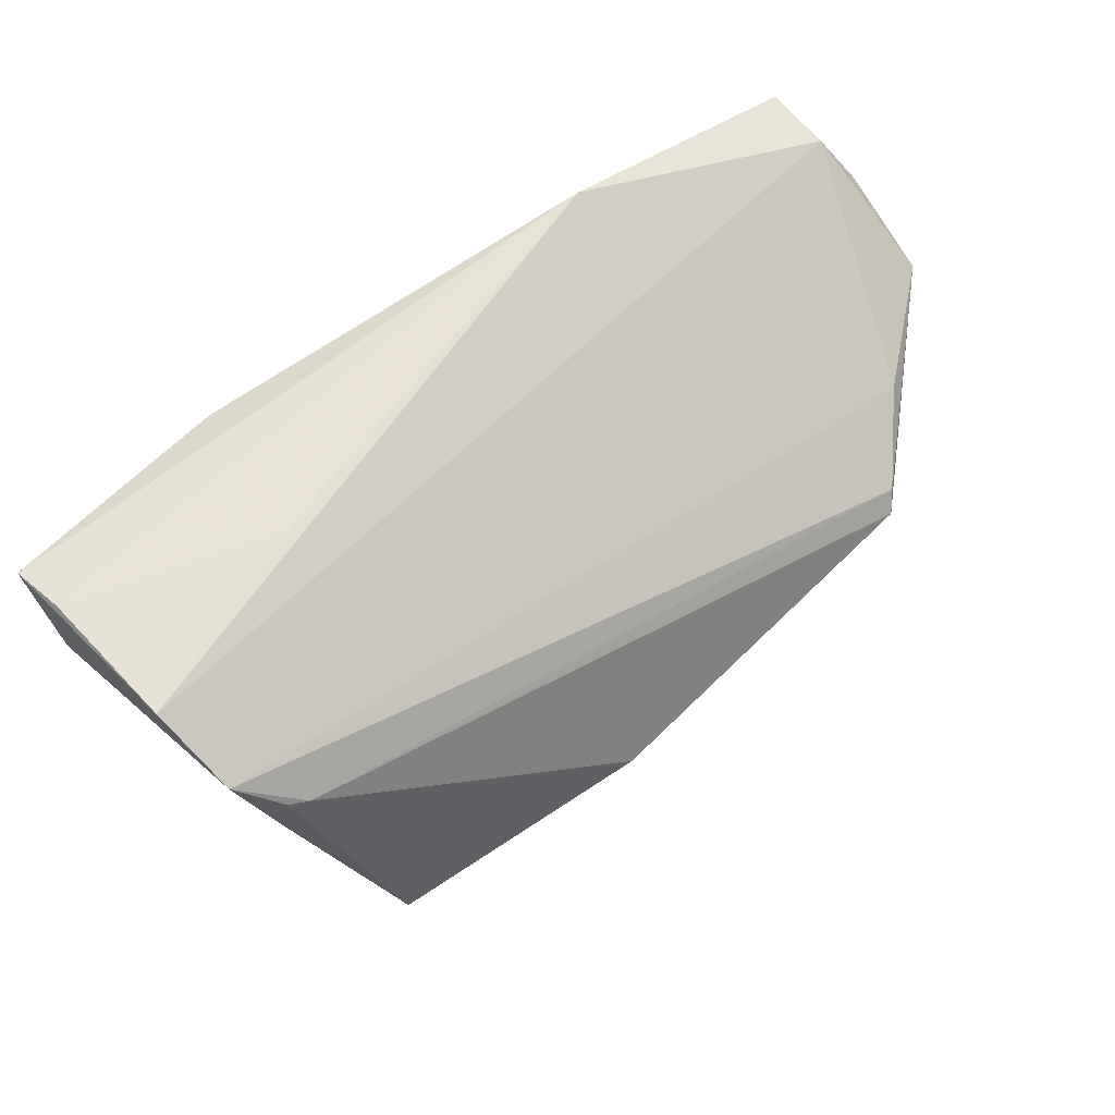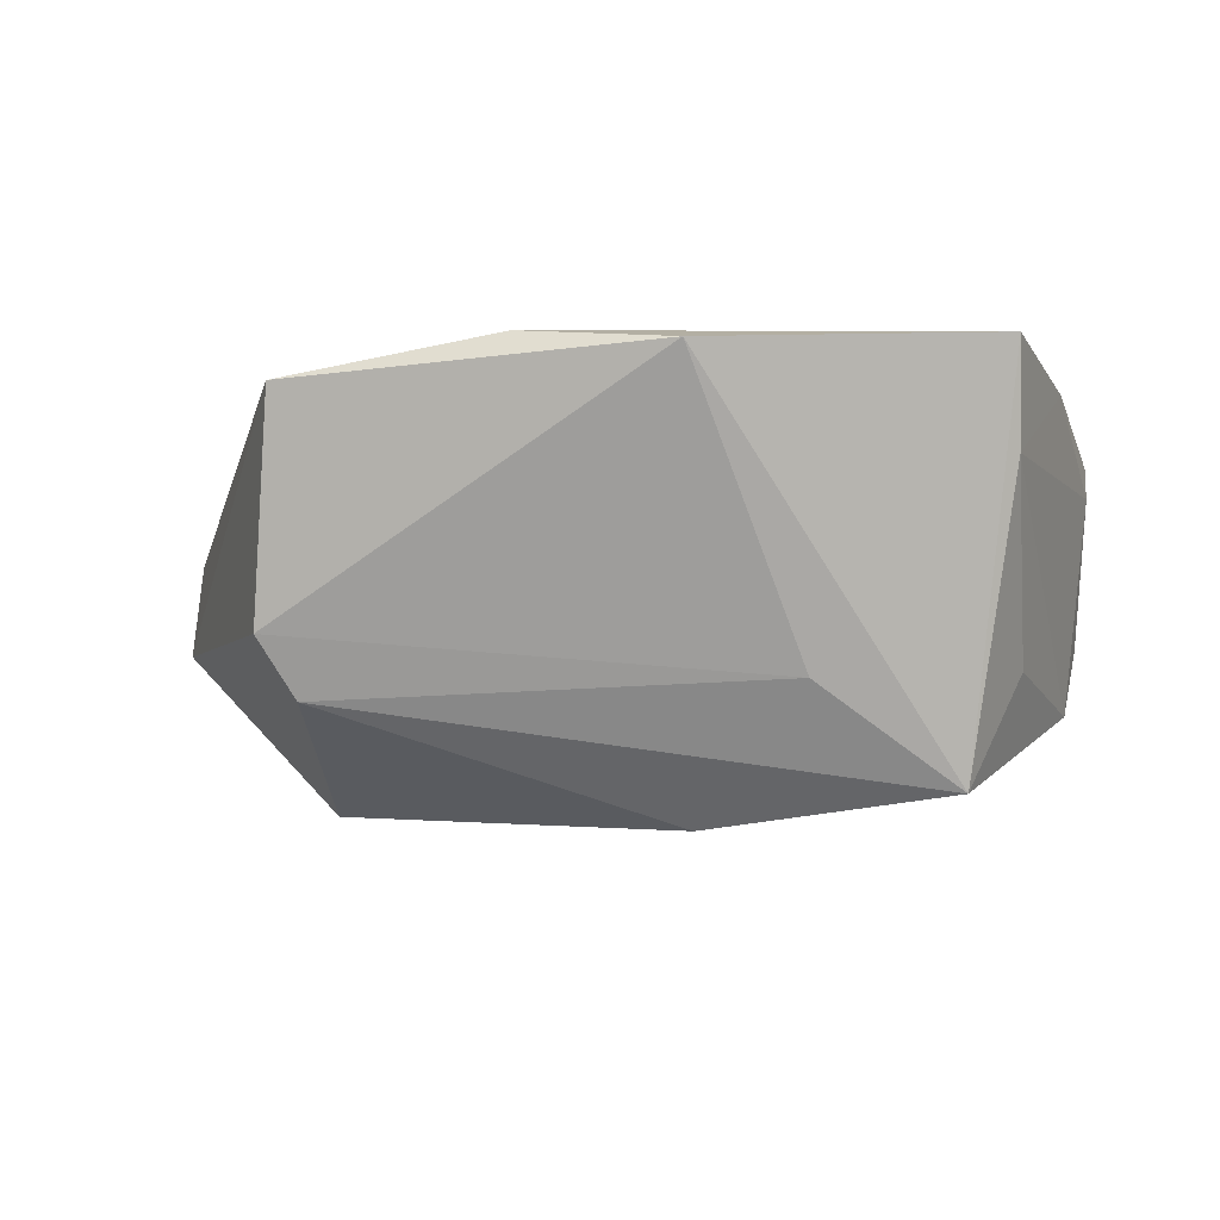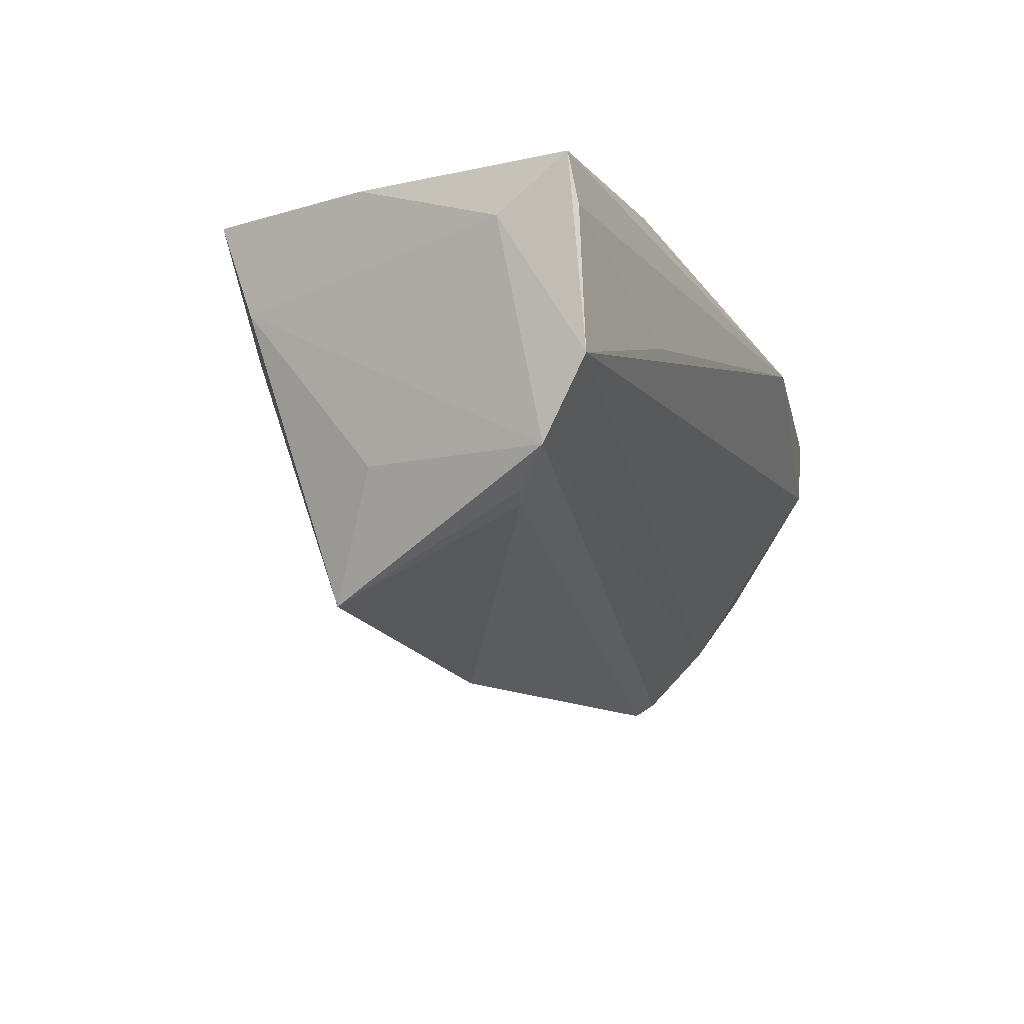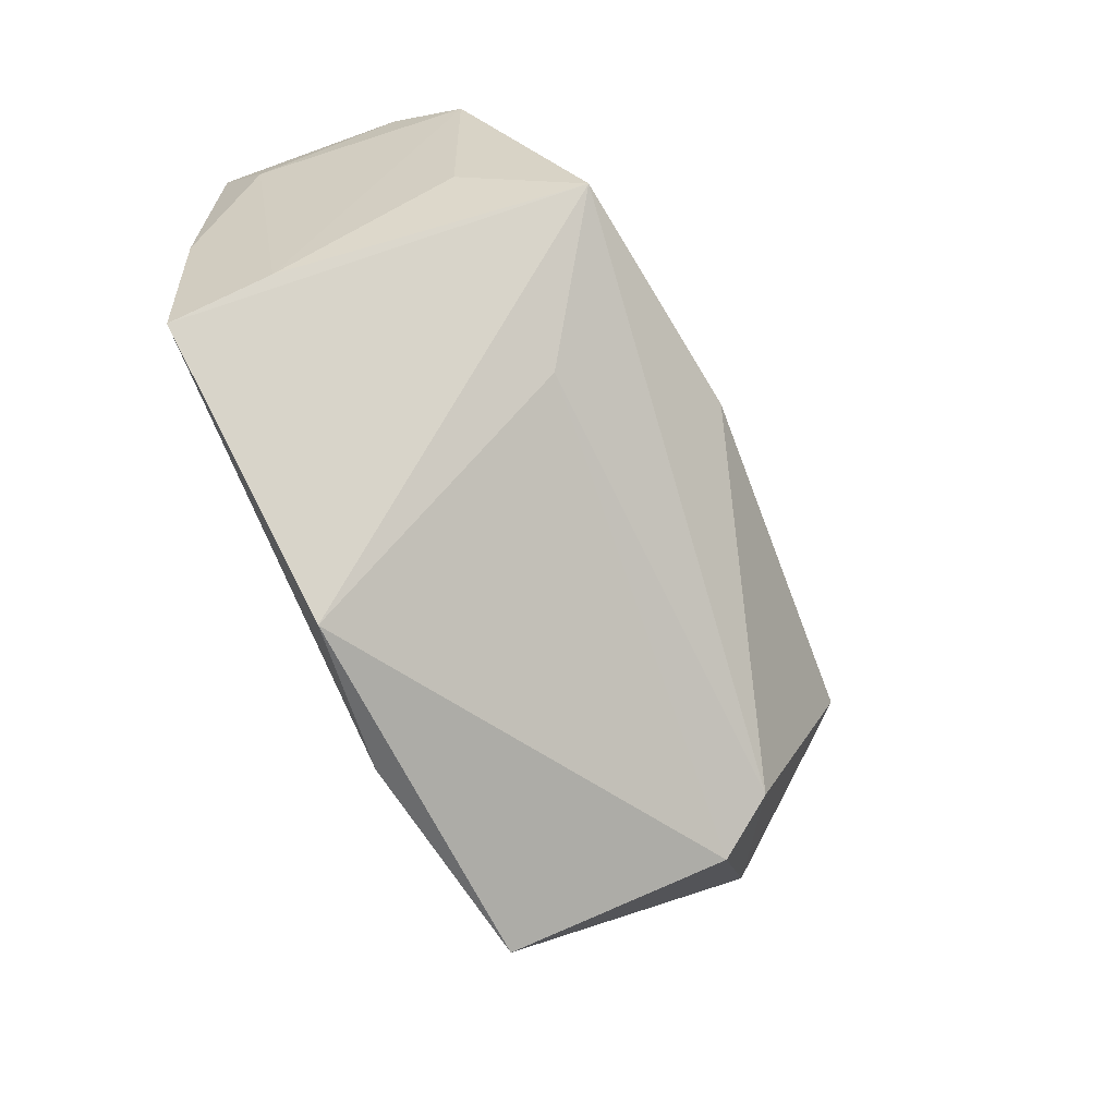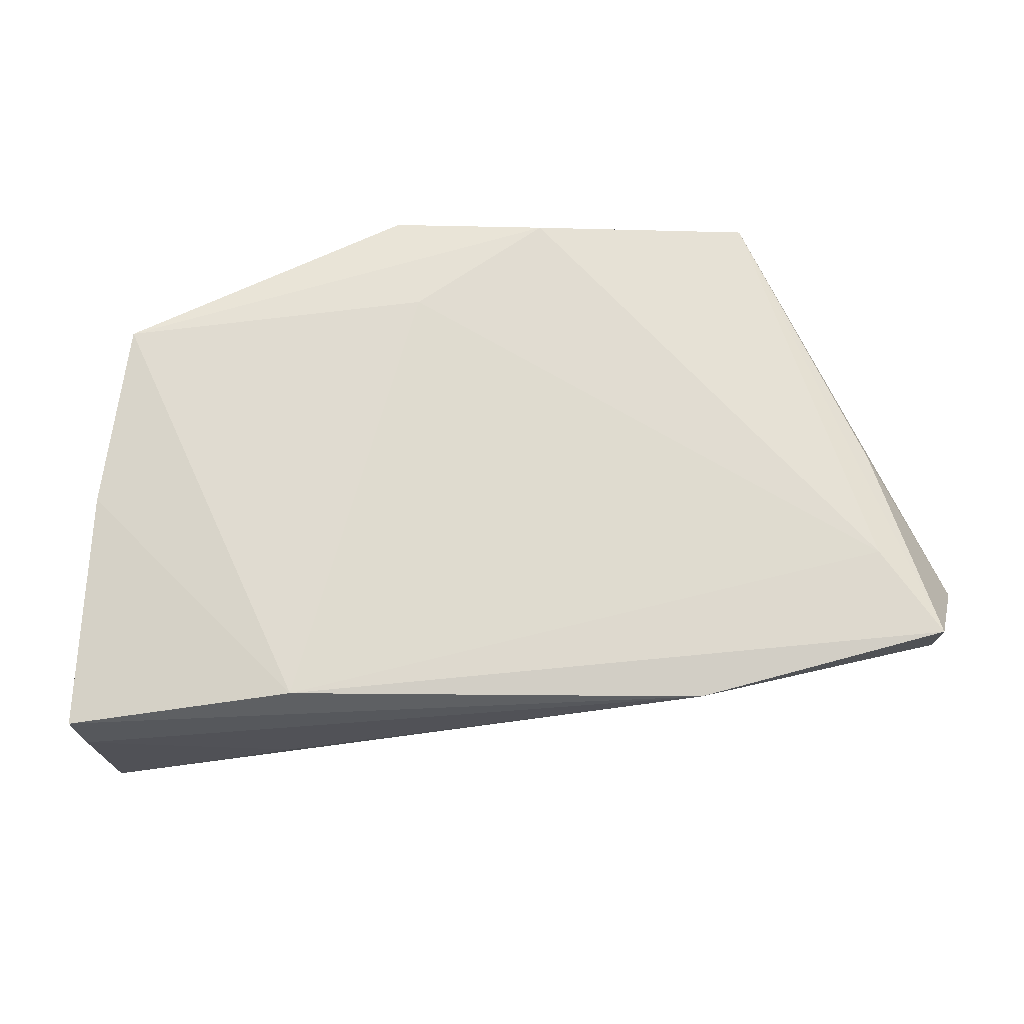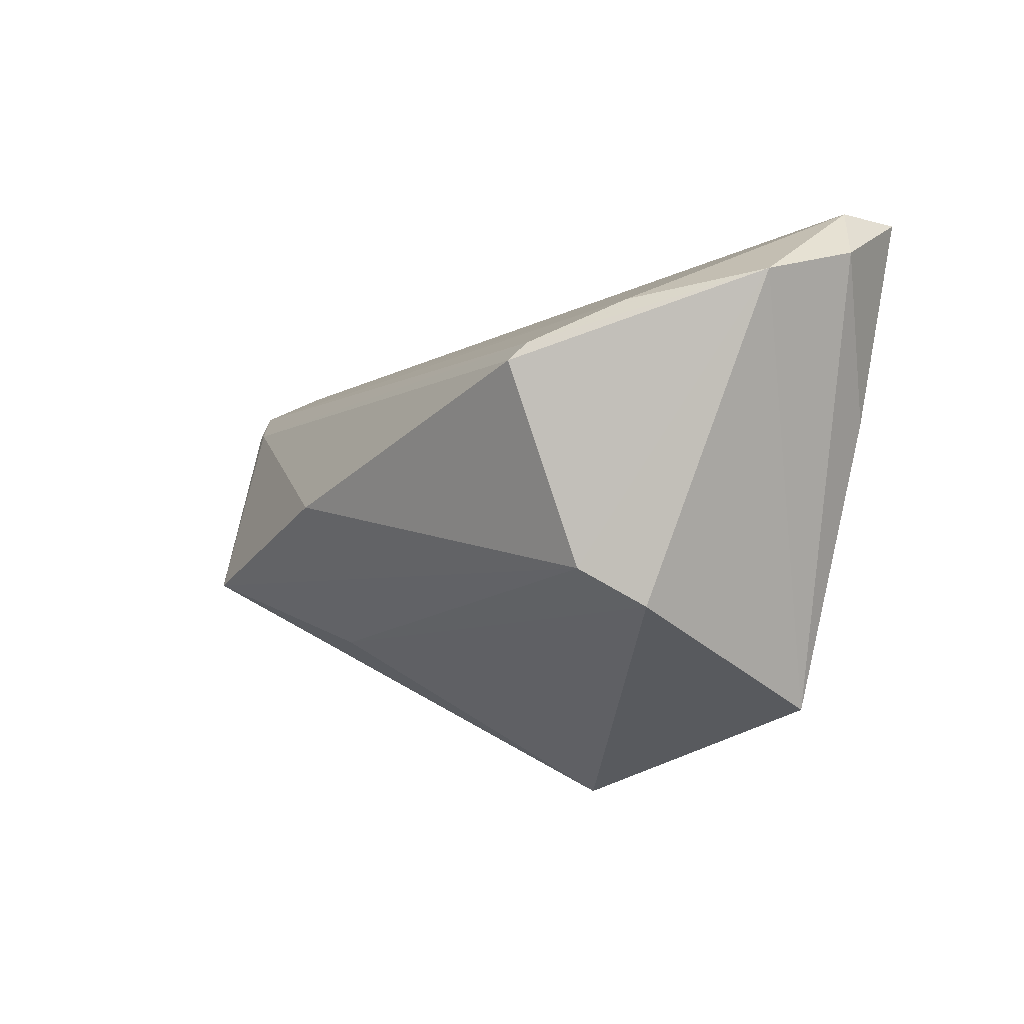
<metadata>
{"format":"obj","ext":"obj","renderer":"f3d","projection":"perspective","resolution":1024,"background":"white","views":[{"elev":62.8,"azim":140.7,"up":"+Y"},{"elev":-9.9,"azim":9.3,"up":"+Z"},{"elev":-16.9,"azim":114.3,"up":"+Z"},{"elev":-73.1,"azim":114.5,"up":"+Y"},{"elev":70.0,"azim":176.4,"up":"+Z"},{"elev":-18.0,"azim":-124.0,"up":"+Y"}]}
</metadata>
<code>
v -0.03825 -0.03625 0.01617
v 0.007987 -0.02538 0.02172
v 0.04526 0.01939 -0.02145
v -0.04084 0.004093 -0.02891
v -0.04293 -0.01726 0.01691
v -0.02615 0.03195 0.01754
v 0.02943 0.03195 0.002115
v 0.02712 0.02925 0.02172
v -0.0418 -0.02741 -0.01179
v 0.03988 -0.008271 -0.02994
v -0.05227 -0.0008628 0.016
v 0.05231 0.02536 -0.01687
v 0.05598 0.02109 0.01138
v 0.04676 -0.0005393 -0.01448
v -0.06346 0.01644 0.005073
v 0.05529 0.03142 0.01102
v 0.04698 -0.0184 0.008557
v -0.06283 0.01115 -0.008163
v 0.04766 0.0203 -0.02057
v -0.0592 0.02502 0.01701
v -0.00958 -0.03641 0.02067
v -0.04899 0.009274 -0.01956
v 0.05413 0.03165 -0.007185
v 0.006945 -0.005319 -0.03369
v 0.05631 0.03046 0.01773
v -0.05177 0.01363 0.01792
v 0.04736 -0.02298 0.02172
v -0.0594 0.02431 0.00825
v 0.05244 0.0005295 0.02019
v 0.02224 -0.01915 -0.0173
v -0.03773 -0.02271 -0.01929
v 0.01042 -0.03949 0.0181
v -0.03937 0.001817 -0.03071
f 15 20 28
f 30 10 32
f 32 9 30
f 6 28 20
f 15 28 18
f 1 9 32
f 1 18 9
f 15 18 1
f 31 24 10
f 10 30 31
f 31 30 9
f 33 24 31
f 31 18 33
f 9 18 31
f 32 10 27
f 10 17 27
f 14 17 10
f 5 1 21
f 21 1 32
f 32 27 21
f 21 27 2
f 11 20 15
f 15 1 11
f 11 1 20
f 33 18 4
f 28 6 23
f 25 13 23
f 29 17 13
f 29 27 17
f 29 13 25
f 5 21 26
f 20 1 26
f 26 1 5
f 26 21 2
f 16 6 25
f 25 23 16
f 28 23 22
f 22 18 28
f 22 4 18
f 4 22 12
f 12 22 23
f 12 14 10
f 12 23 13
f 13 17 12
f 17 14 12
f 25 6 8
f 8 29 25
f 8 26 2
f 2 27 8
f 27 29 8
f 8 6 20
f 20 26 8
f 7 23 6
f 6 16 7
f 7 16 23
f 33 4 3
f 4 12 3
f 3 24 33
f 10 24 3
f 19 12 10
f 10 3 19
f 19 3 12

</code>
